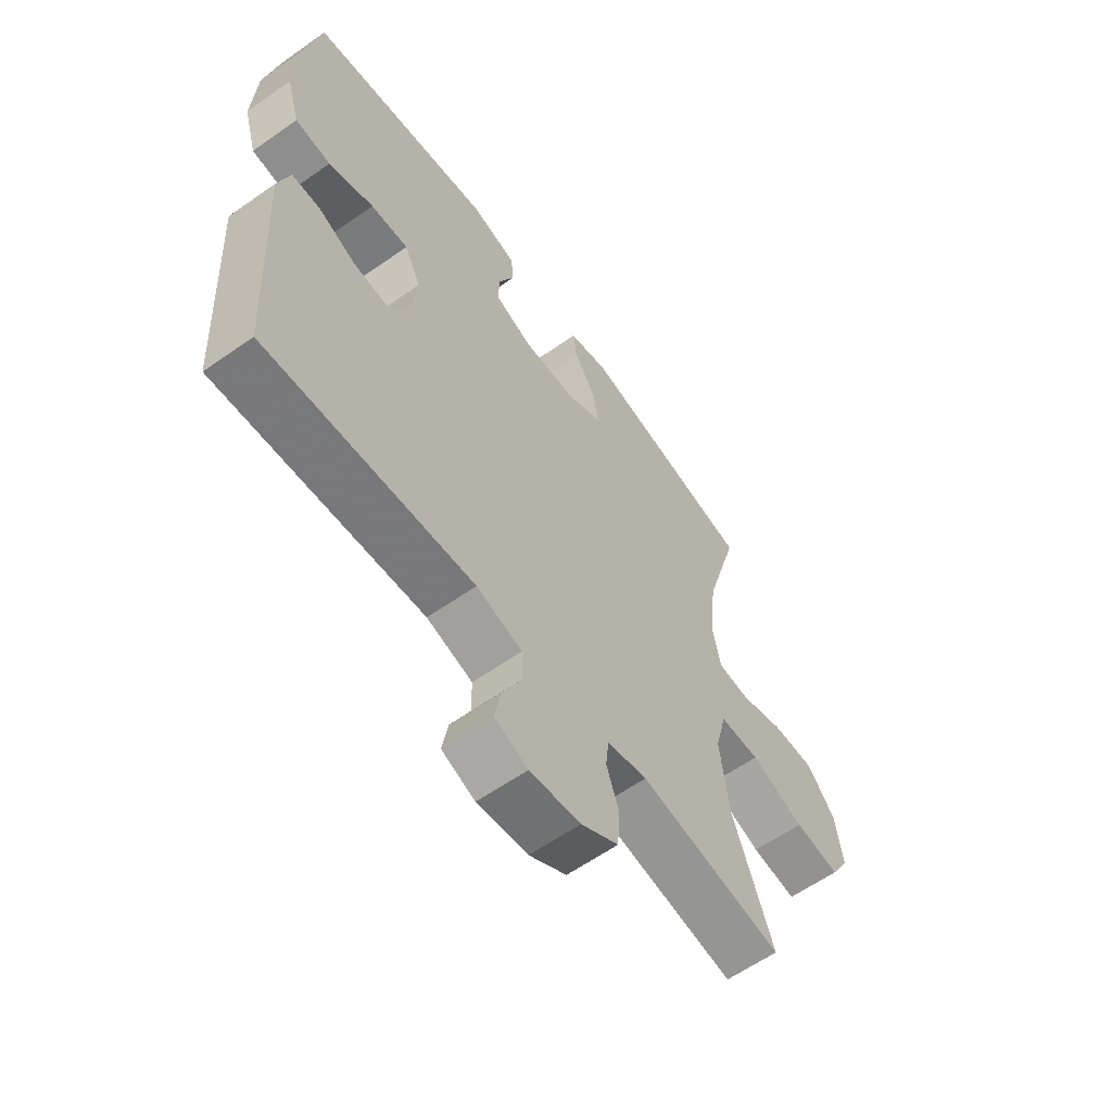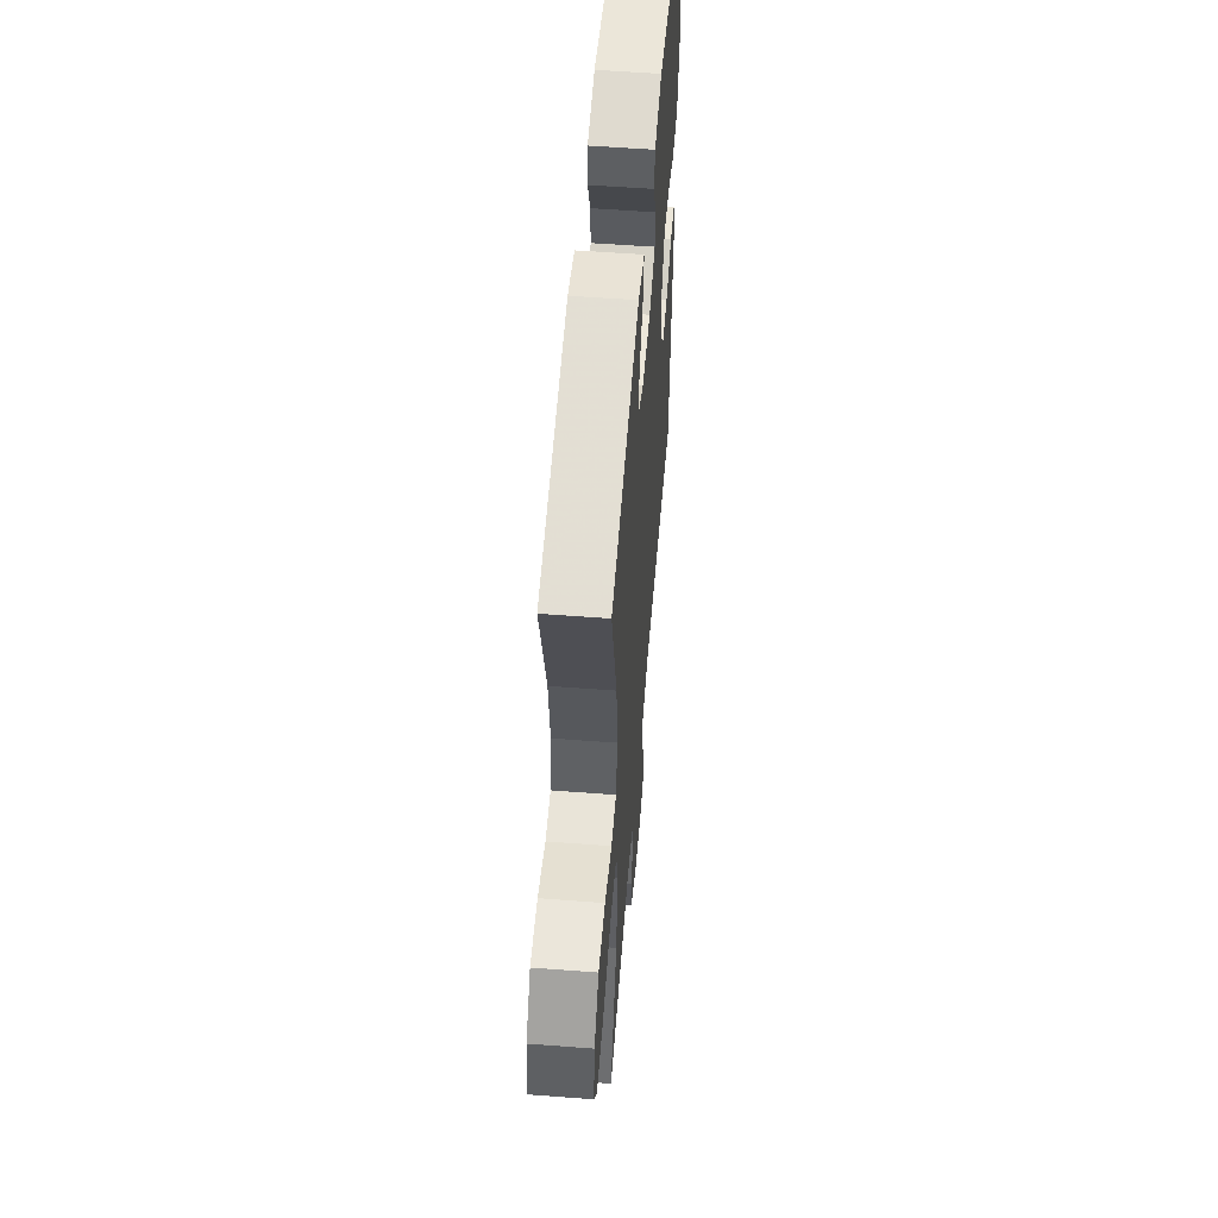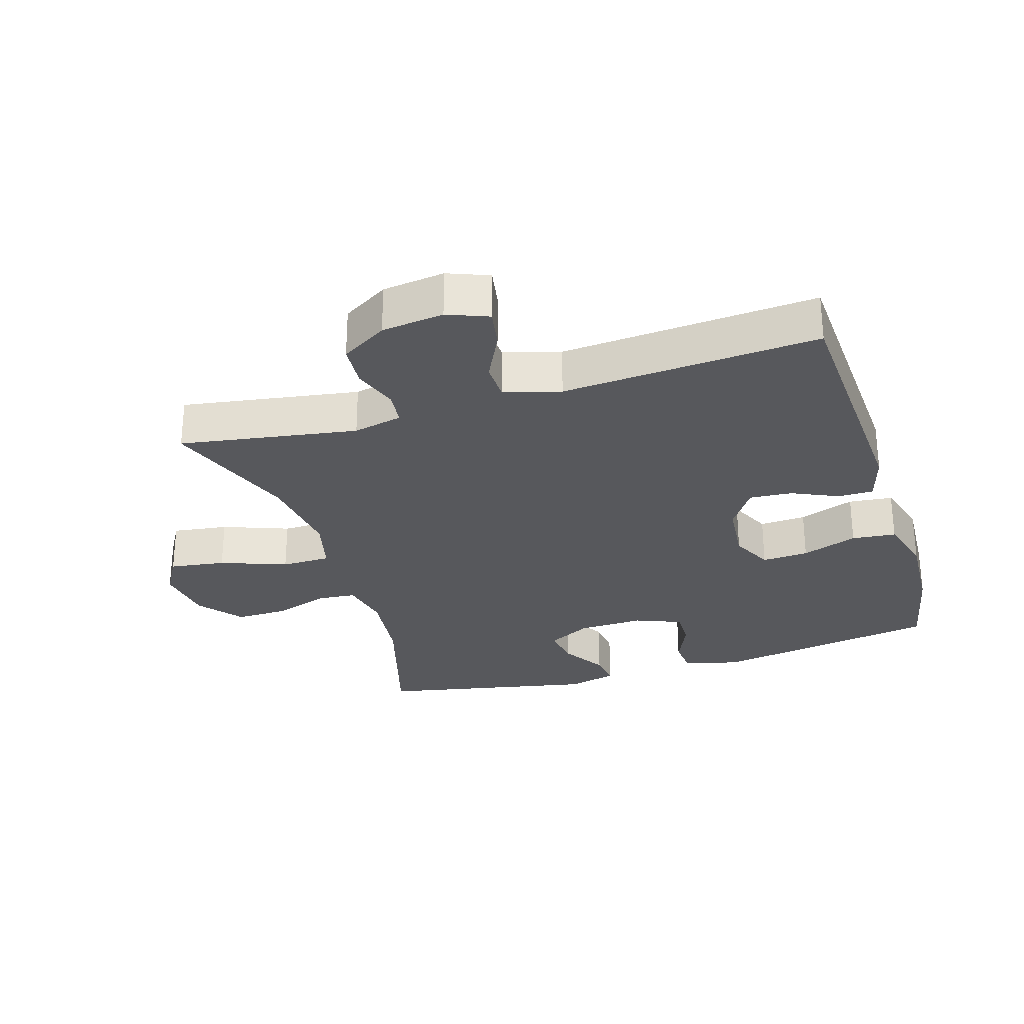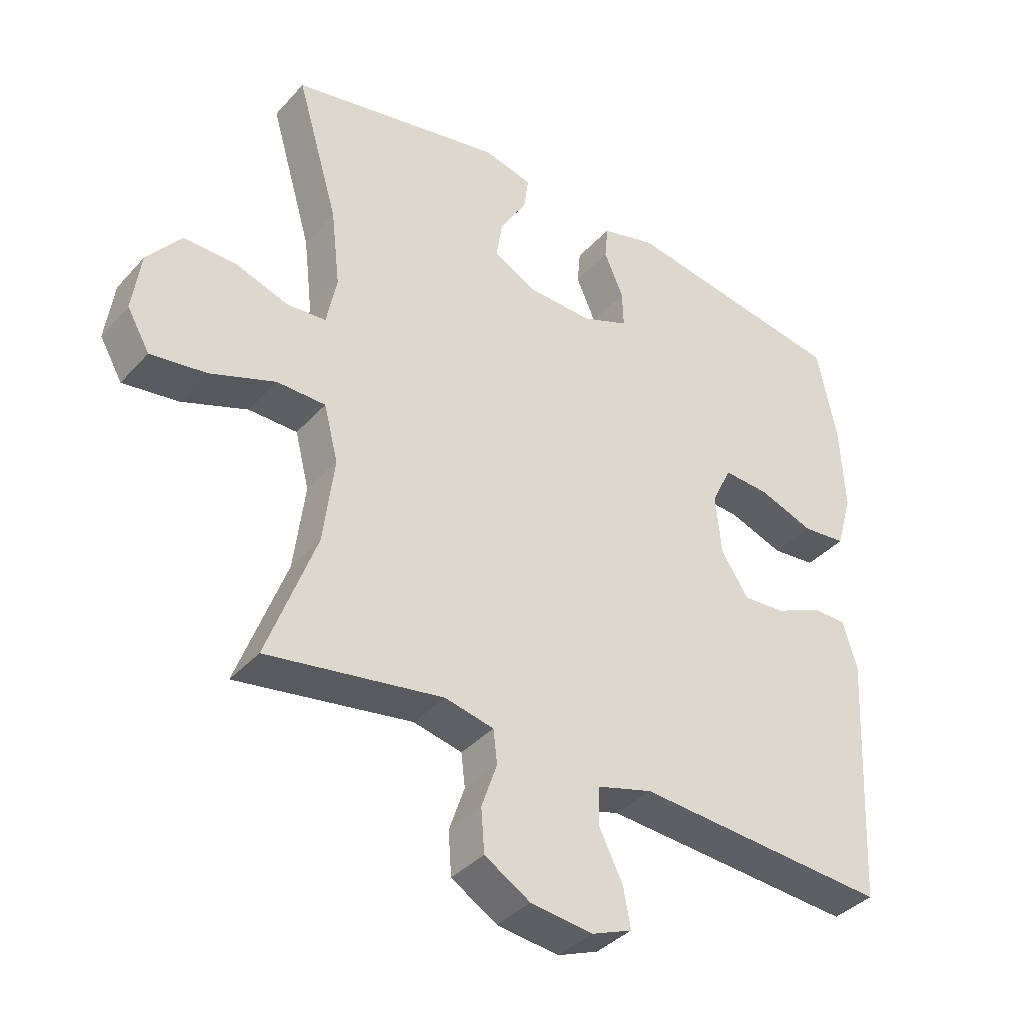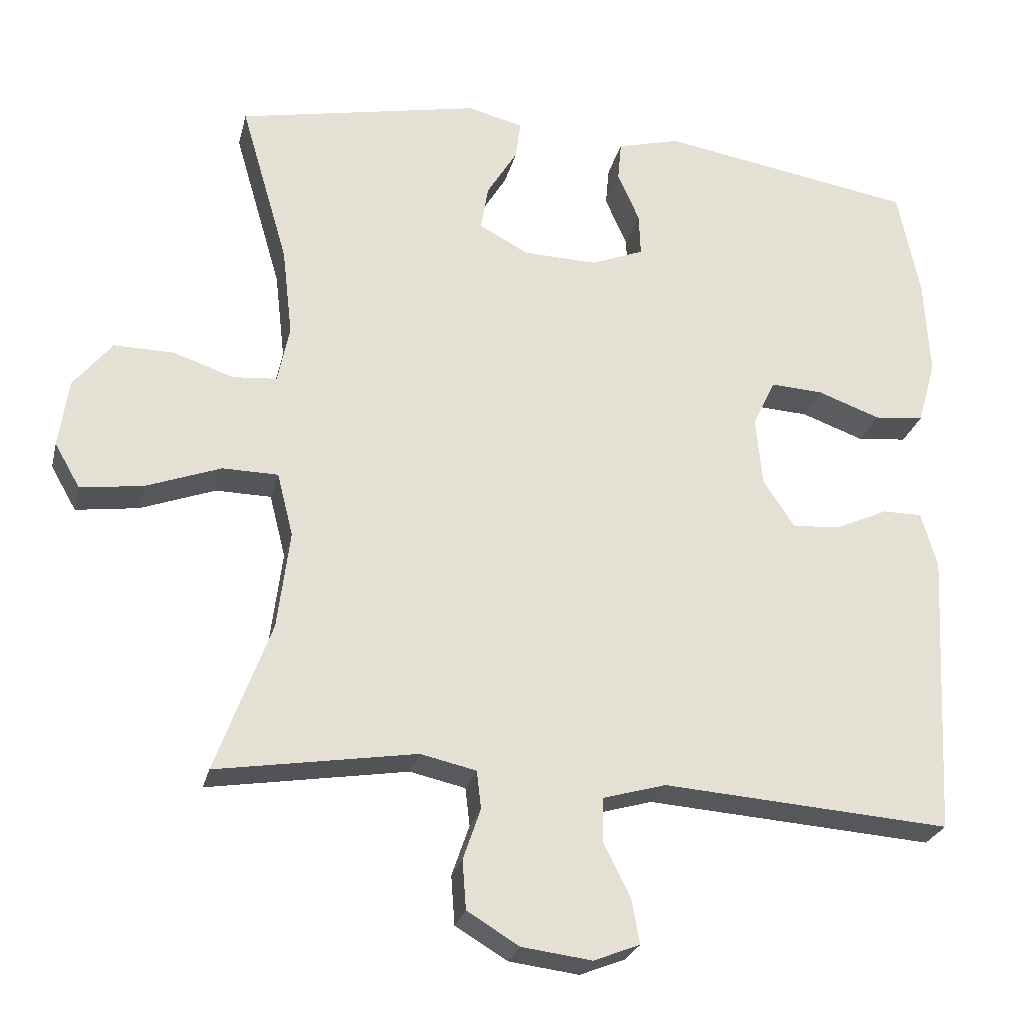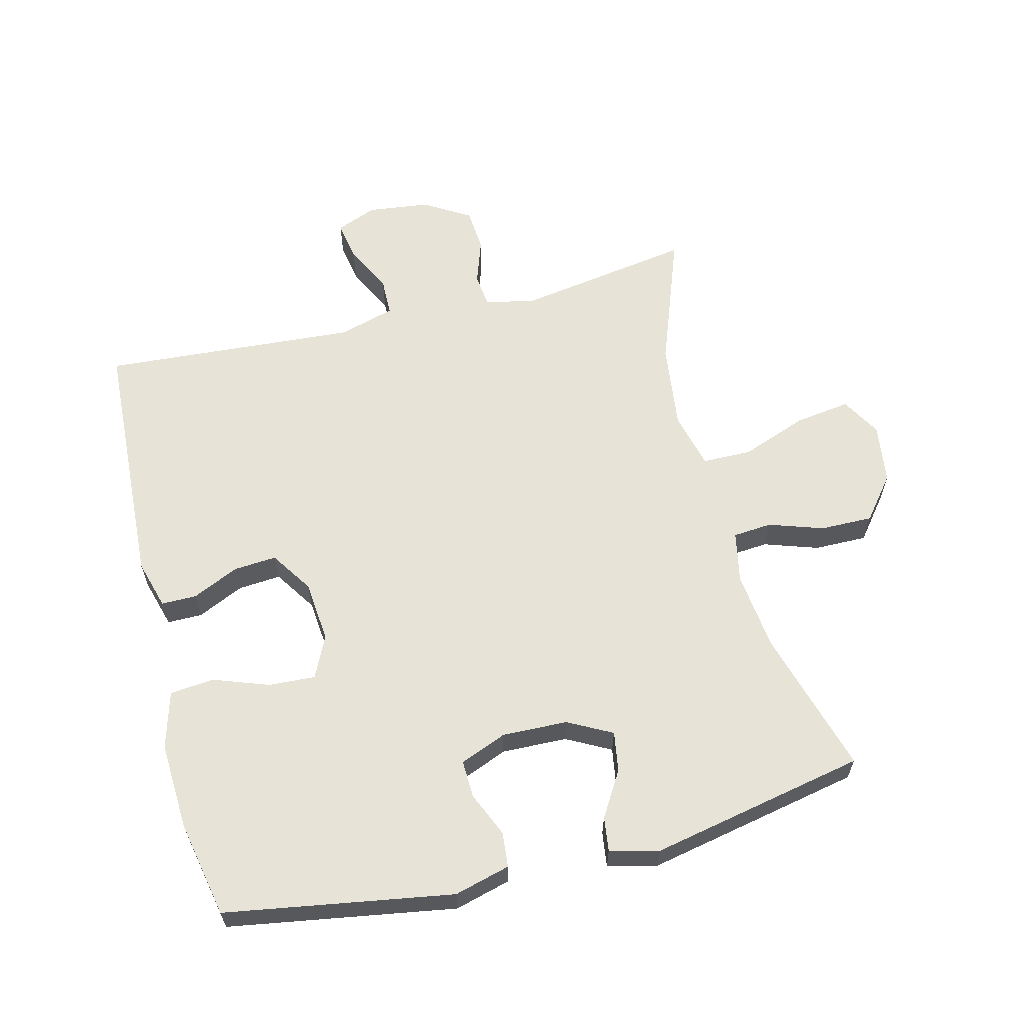
<metadata>
{"format":"obj","ext":"obj","renderer":"f3d","projection":"perspective","resolution":1024,"background":"white","views":[{"elev":-60.7,"azim":-54.3,"up":"+Z"},{"elev":55.5,"azim":94.6,"up":"+Z"},{"elev":-28.5,"azim":-162.8,"up":"+Y"},{"elev":-37.9,"azim":143.4,"up":"+Z"},{"elev":-25.7,"azim":166.8,"up":"+Z"},{"elev":61.6,"azim":-14.1,"up":"+Y"}]}
</metadata>
<code>
v -0.5 0.07 -0.5
v -0.521 0.07 -0.107
v -0.499 0.07 -0.031
v -0.445 0.07 -0.031
v -0.373 0.07 -0.064
v -0.307 0.07 -0.069
v -0.264 0.07 -0.004
v -0.255 0.07 0.091
v -0.286 0.07 0.156
v -0.358 0.07 0.152
v -0.444 0.07 0.121
v -0.512 0.07 0.128
v -0.537 0.07 0.216
v -0.53 0.07 0.351
v -0.5 0.07 0.5
v -0.15 0.07 0.558
v -0.064 0.07 0.535
v -0.059 0.07 0.481
v -0.089 0.07 0.412
v -0.091 0.07 0.354
v -0.019 0.07 0.325
v 0.082 0.07 0.328
v 0.15 0.07 0.364
v 0.14 0.07 0.426
v 0.098 0.07 0.495
v 0.091 0.07 0.548
v 0.167 0.07 0.567
v 0.5 0.07 0.5
v 0.435 0.07 0.276
v 0.421 0.07 0.154
v 0.437 0.07 0.075
v 0.497 0.07 0.07
v 0.581 0.07 0.098
v 0.662 0.07 0.099
v 0.715 0.07 0.033
v 0.728 0.07 -0.06
v 0.693 0.07 -0.121
v 0.607 0.07 -0.109
v 0.505 0.07 -0.071
v 0.429 0.07 -0.072
v 0.407 0.07 -0.159
v 0.424 0.07 -0.294
v 0.5 0.07 -0.5
v 0.227 0.07 -0.456
v 0.151 0.07 -0.473
v 0.145 0.07 -0.525
v 0.169 0.07 -0.595
v 0.164 0.07 -0.662
v 0.093 0.07 -0.705
v -0.003 0.07 -0.717
v -0.066 0.07 -0.692
v -0.055 0.07 -0.631
v -0.018 0.07 -0.556
v -0.019 0.07 -0.497
v -0.106 0.07 -0.472
v -0.5 0 -0.5
v -0.521 0 -0.107
v -0.499 0 -0.031
v -0.445 0 -0.031
v -0.373 0 -0.064
v -0.307 0 -0.069
v -0.264 0 -0.004
v -0.255 0 0.091
v -0.286 0 0.156
v -0.358 0 0.152
v -0.444 0 0.121
v -0.512 0 0.128
v -0.537 0 0.216
v -0.53 0 0.351
v -0.5 0 0.5
v -0.15 0 0.558
v -0.064 0 0.535
v -0.059 0 0.481
v -0.089 0 0.412
v -0.091 0 0.354
v -0.019 0 0.325
v 0.082 0 0.328
v 0.15 0 0.364
v 0.14 0 0.426
v 0.098 0 0.495
v 0.091 0 0.548
v 0.167 0 0.567
v 0.5 0 0.5
v 0.435 0 0.276
v 0.421 0 0.154
v 0.437 0 0.075
v 0.497 0 0.07
v 0.581 0 0.098
v 0.662 0 0.099
v 0.715 0 0.033
v 0.728 0 -0.06
v 0.693 0 -0.121
v 0.607 0 -0.109
v 0.505 0 -0.071
v 0.429 0 -0.072
v 0.407 0 -0.159
v 0.424 0 -0.294
v 0.5 0 -0.5
v 0.227 0 -0.456
v 0.151 0 -0.473
v 0.145 0 -0.525
v 0.169 0 -0.595
v 0.164 0 -0.662
v 0.093 0 -0.705
v -0.003 0 -0.717
v -0.066 0 -0.692
v -0.055 0 -0.631
v -0.018 0 -0.556
v -0.019 0 -0.497
v -0.106 0 -0.472
f 50 51 52 53
f 50 53 54
f 49 50 54
f 46 47 48 49
f 45 46 49 54
f 44 45 54 55
f 42 43 44
f 41 42 44 55
f 36 37 38 39
f 36 39 40
f 35 36 40
f 32 33 34 35
f 31 32 35 40
f 30 31 40 41
f 26 27 28 29
f 24 25 26 29
f 23 24 29 30
f 22 23 30 41
f 16 17 18 19
f 16 19 20
f 15 16 20
f 14 15 20 21
f 10 11 12 13
f 9 10 13 14
f 2 3 4 5
f 2 5 6
f 1 2 6
f 55 1 6 7
f 21 22 41 55
f 9 14 21
f 8 9 21
f 7 8 21 55
f 108 107 106 105
f 109 108 105
f 109 105 104
f 104 103 102 101
f 109 104 101 100
f 110 109 100 99
f 99 98 97
f 110 99 97 96
f 94 93 92 91
f 95 94 91
f 95 91 90
f 90 89 88 87
f 95 90 87 86
f 96 95 86 85
f 84 83 82 81
f 84 81 80 79
f 85 84 79 78
f 96 85 78 77
f 74 73 72 71
f 75 74 71
f 75 71 70
f 76 75 70 69
f 68 67 66 65
f 69 68 65 64
f 60 59 58 57
f 61 60 57
f 61 57 56
f 62 61 56 110
f 110 96 77 76
f 76 69 64
f 76 64 63
f 110 76 63 62
f 1 56 57 2
f 2 57 58 3
f 3 58 59 4
f 4 59 60 5
f 5 60 61 6
f 6 61 62 7
f 7 62 63 8
f 8 63 64 9
f 9 64 65 10
f 10 65 66 11
f 11 66 67 12
f 12 67 68 13
f 13 68 69 14
f 14 69 70 15
f 15 70 71 16
f 16 71 72 17
f 17 72 73 18
f 18 73 74 19
f 19 74 75 20
f 20 75 76 21
f 21 76 77 22
f 22 77 78 23
f 23 78 79 24
f 24 79 80 25
f 25 80 81 26
f 26 81 82 27
f 27 82 83 28
f 28 83 84 29
f 29 84 85 30
f 30 85 86 31
f 31 86 87 32
f 32 87 88 33
f 33 88 89 34
f 34 89 90 35
f 35 90 91 36
f 36 91 92 37
f 37 92 93 38
f 38 93 94 39
f 39 94 95 40
f 40 95 96 41
f 41 96 97 42
f 42 97 98 43
f 43 98 99 44
f 44 99 100 45
f 45 100 101 46
f 46 101 102 47
f 47 102 103 48
f 48 103 104 49
f 49 104 105 50
f 50 105 106 51
f 51 106 107 52
f 52 107 108 53
f 53 108 109 54
f 54 109 110 55
f 55 110 56 1

</code>
